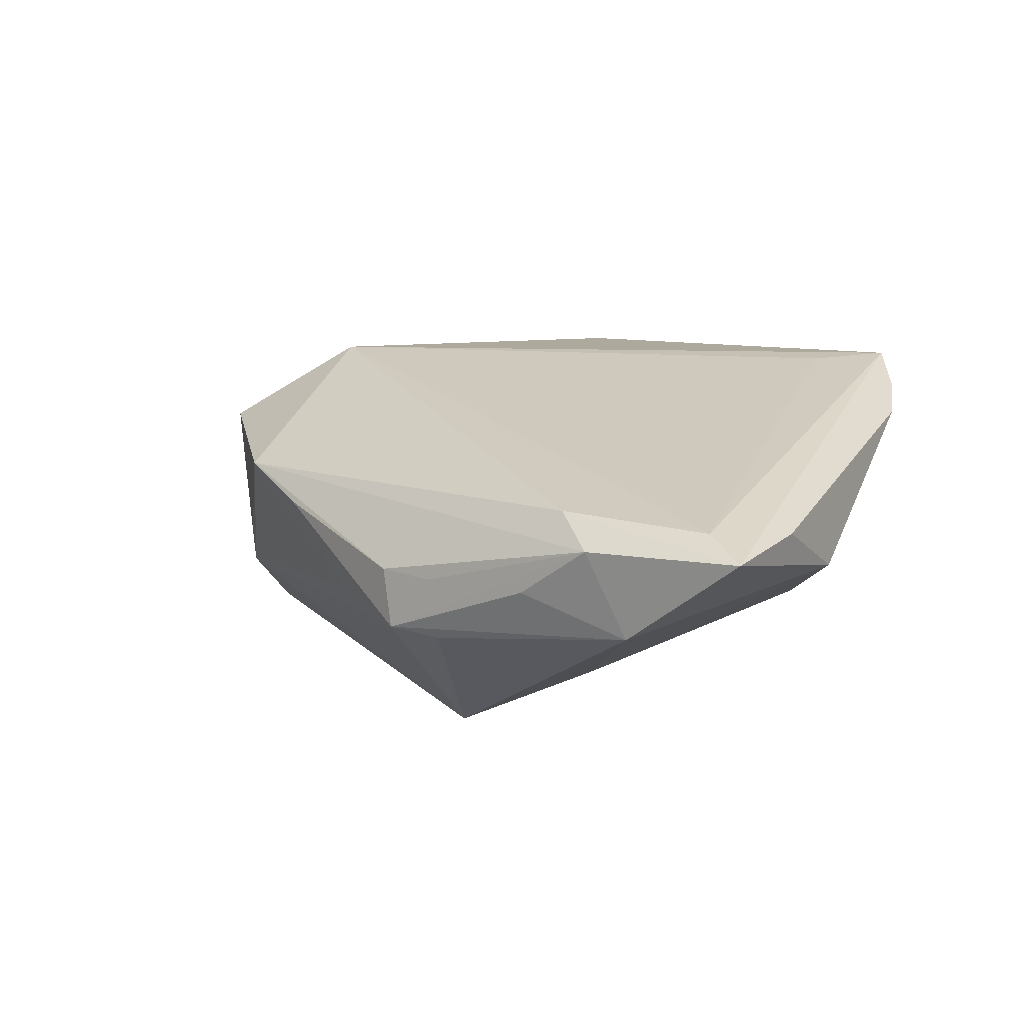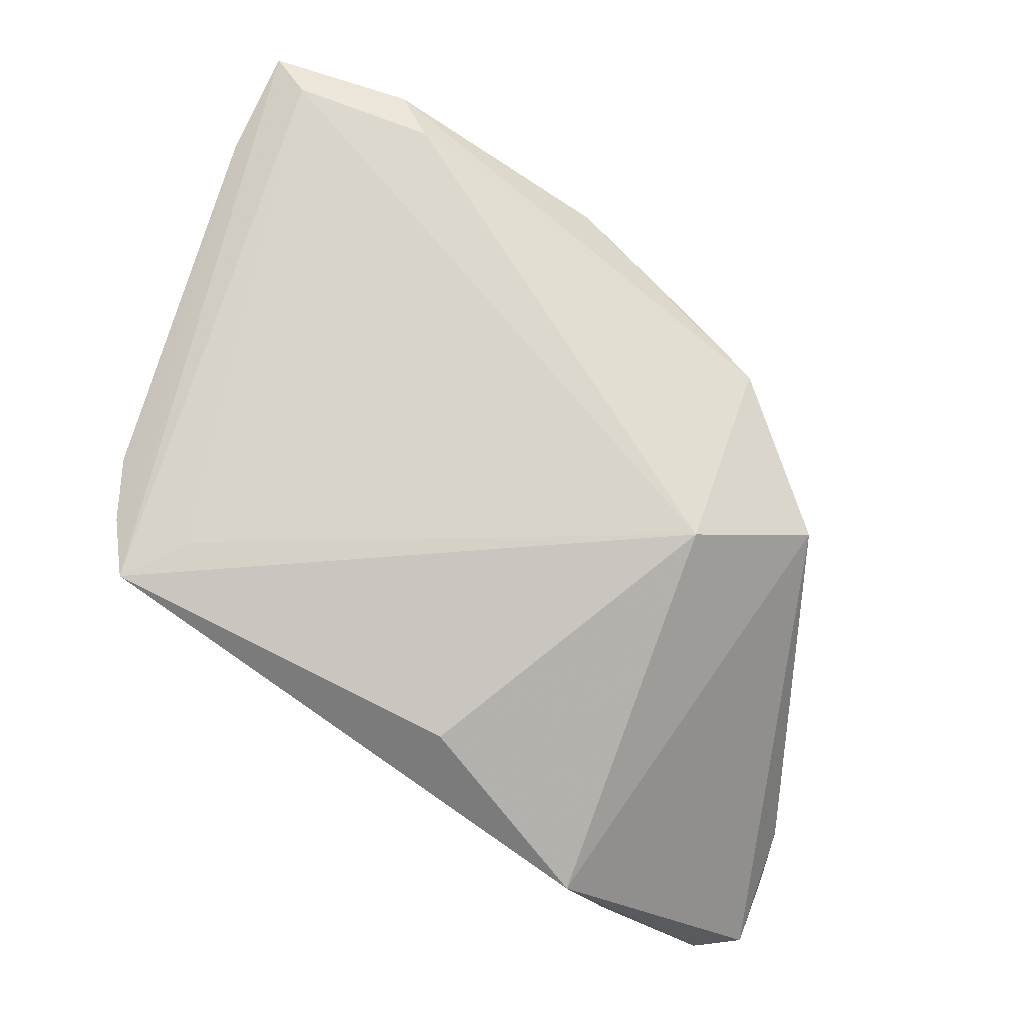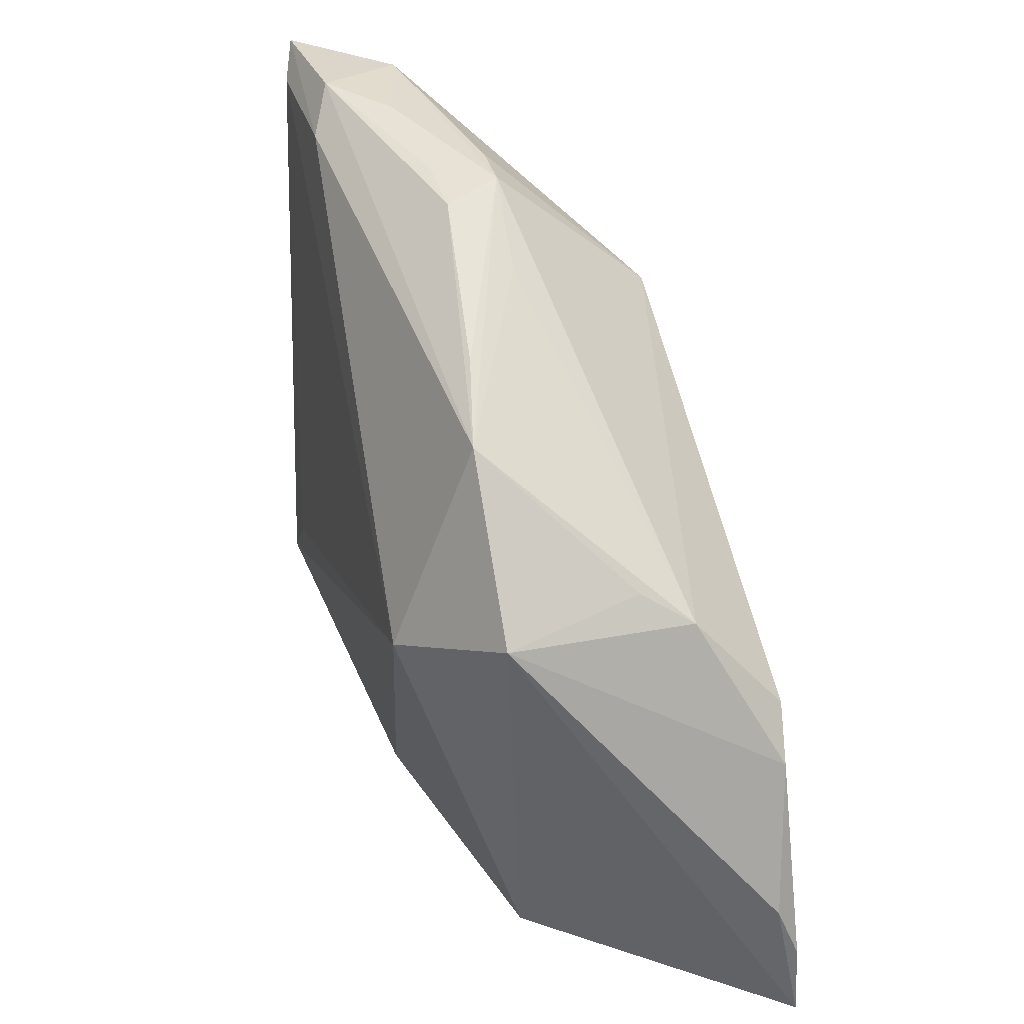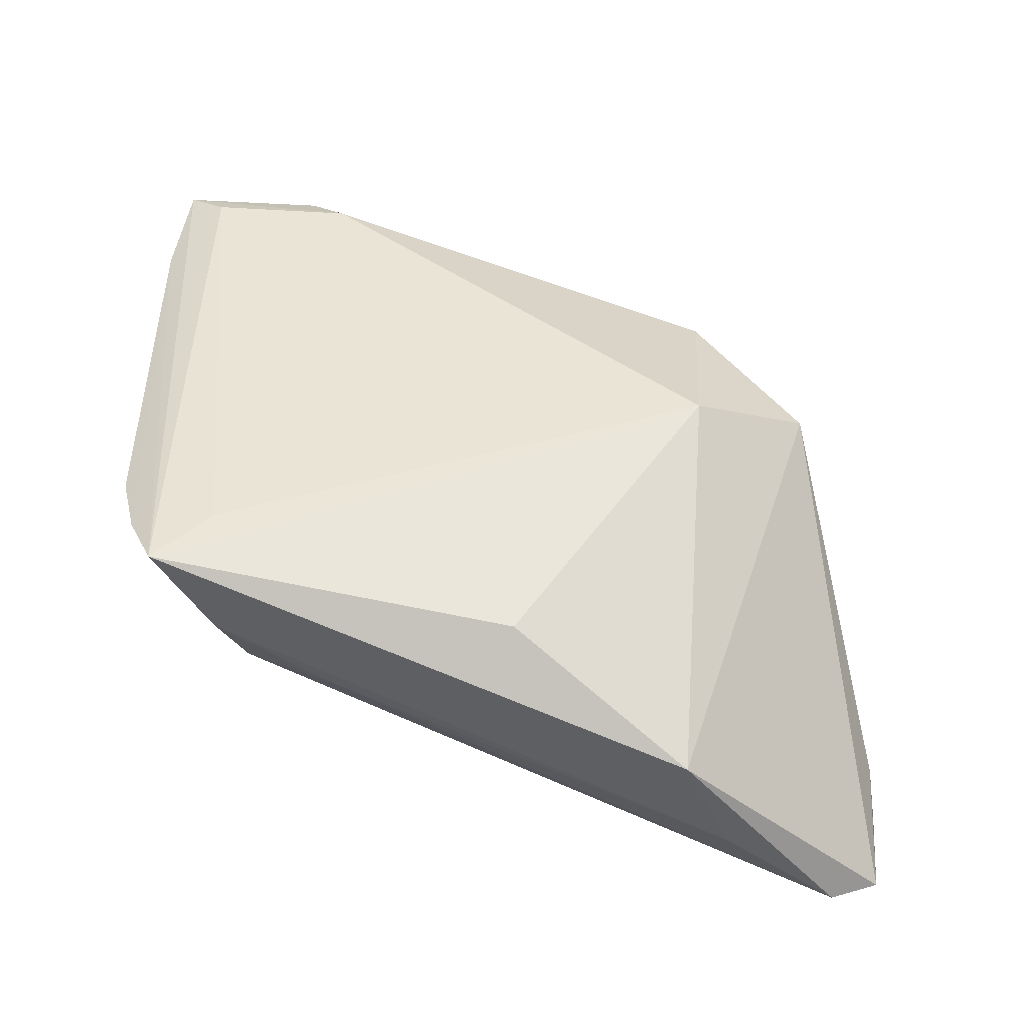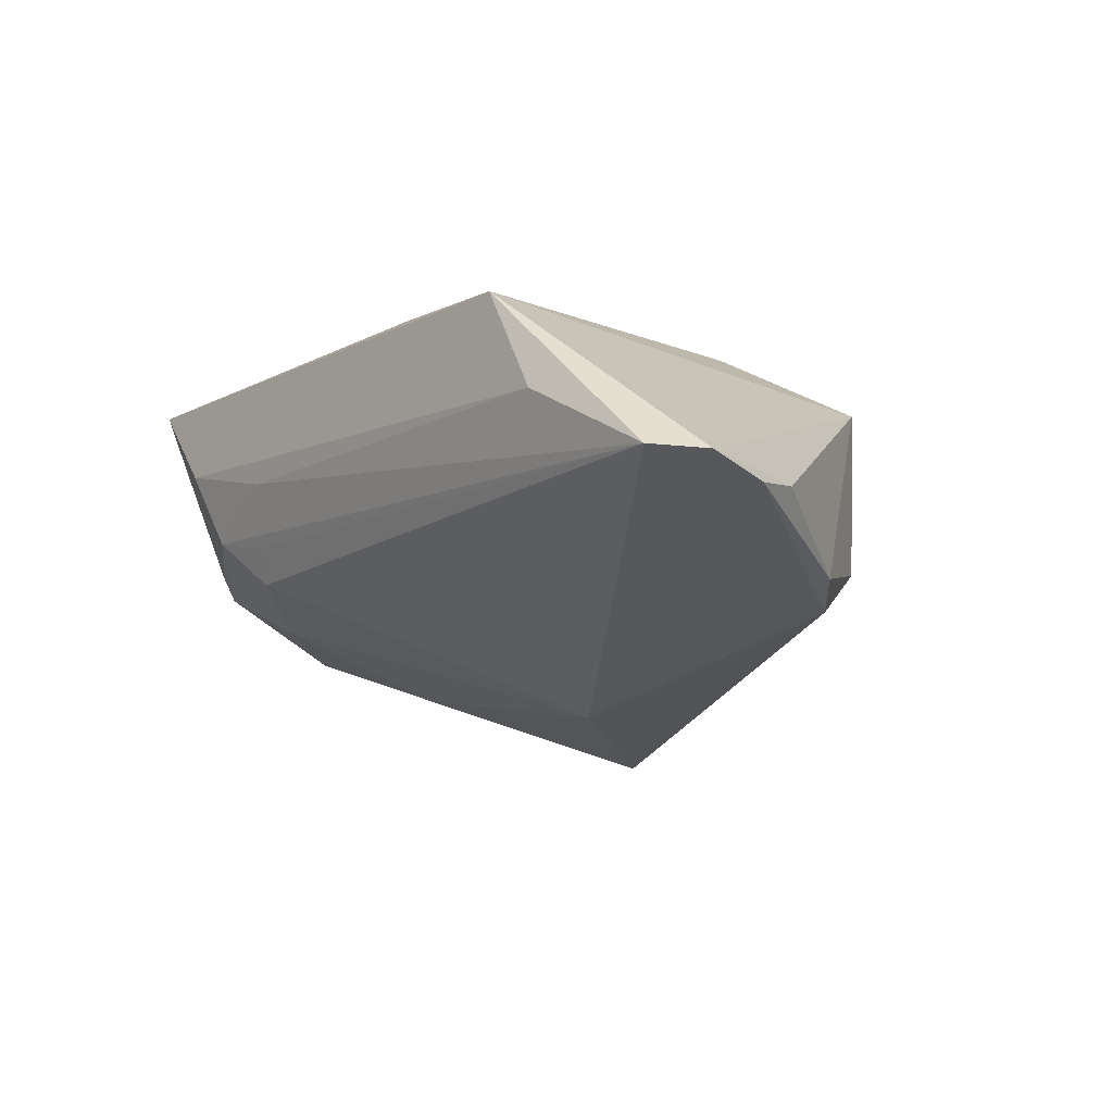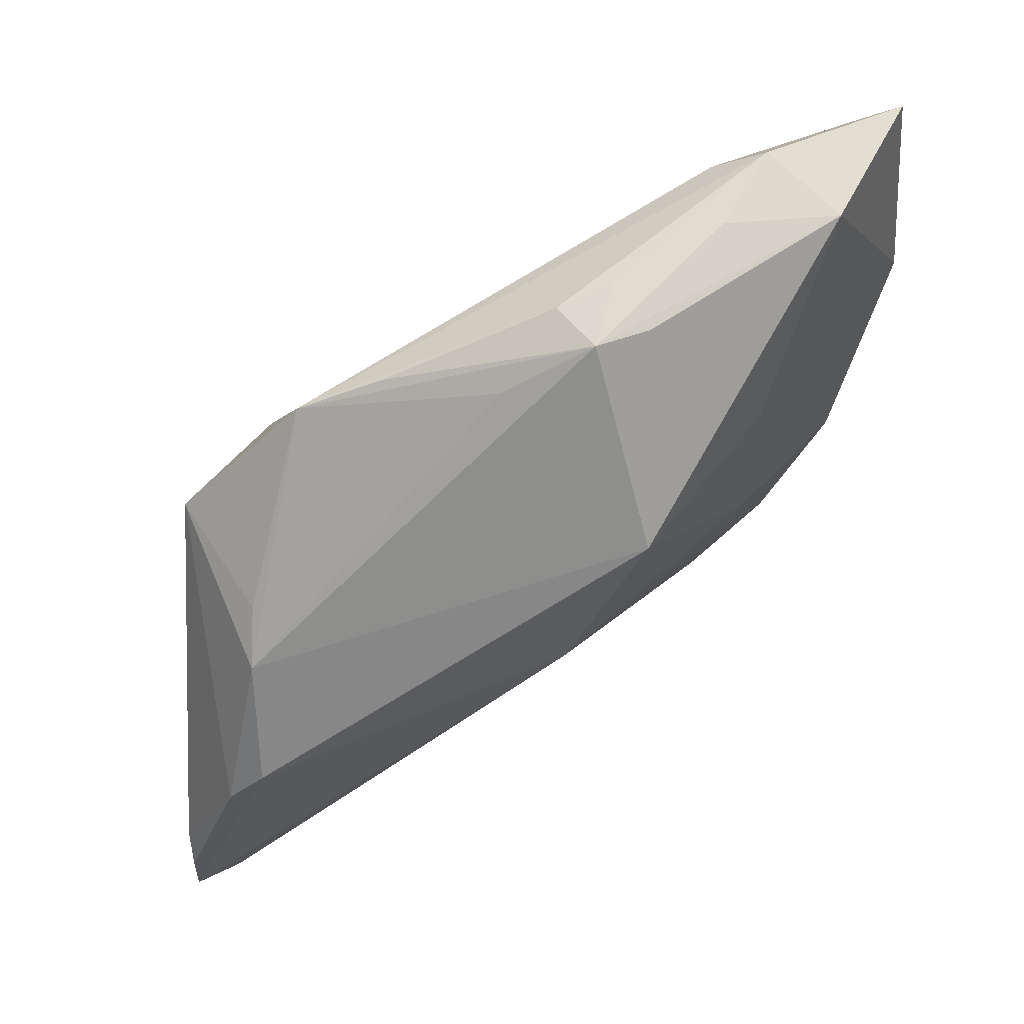
<metadata>
{"format":"obj","ext":"obj","renderer":"f3d","projection":"perspective","resolution":1024,"background":"white","views":[{"elev":18.1,"azim":-148.3,"up":"+Z"},{"elev":79.6,"azim":24.7,"up":"+Z"},{"elev":38.4,"azim":73.9,"up":"+Y"},{"elev":49.0,"azim":8.5,"up":"+Z"},{"elev":-25.9,"azim":40.7,"up":"+Z"},{"elev":68.8,"azim":158.1,"up":"+Y"}]}
</metadata>
<code>
v -0.03936 -0.03121 0.02071
v -0.02356 -0.02665 -0.006235
v 0.03299 -0.04273 -0.007141
v 0.03654 0.009985 -0.01038
v -0.01426 0.04139 0.005802
v 0.05219 -0.02961 -0.01934
v 0.03709 0.01148 0.0112
v 0.01214 0.03224 0.00828
v 0.02173 0.02764 0.01059
v 0.02365 0.003553 0.02071
v 0.005077 -0.03241 0.01703
v 0.05122 -0.02329 -0.01697
v -0.04106 -0.0001455 -0.003408
v -0.02208 -0.02939 -0.002806
v 0.001381 0.03611 0.0002537
v -0.0323 -0.03187 0.009426
v -0.009261 0.04185 -0.0008364
v -0.02753 0.04273 0.007202
v 0.0529 -0.03874 -0.01963
v -0.03879 -0.02062 0.001626
v -0.008672 0.02547 -0.01881
v -0.0529 0.04035 0.01437
v -0.01851 -0.03348 0.003136
v 0.03402 0.01352 -0.004674
v -0.04093 -0.01682 0.0002895
v -0.04021 0.04158 0.00383
v -0.03559 0.04273 0.01345
v -0.05267 0.01587 0.007067
v -0.007346 0.04044 0.005542
v 0.001558 0.004203 -0.02071
v -0.03855 -0.02764 0.01294
v -0.04779 0.03738 0.01614
v -0.02968 -0.02891 0.0003823
v 0.02732 -0.04265 0.006784
v -0.04353 -0.02481 0.01843
v -0.02671 0.02475 -0.008668
v -0.04663 -0.01732 0.01676
v 0.04724 -0.04215 -0.01844
v 0.0443 -0.00661 -0.01916
v -0.03325 -0.02366 0.02071
v -0.03248 -0.01426 -0.005847
v -0.03037 0.03863 0.01609
v -0.05288 0.02733 0.01417
v -0.02576 0.004733 -0.01114
v 0.03989 -0.001221 -0.01991
v -0.01549 0.04145 -0.001089
f 34 7 10
f 19 45 6
f 19 7 34
f 6 45 39
f 7 39 4
f 4 39 45
f 4 45 21
f 21 17 4
f 34 10 11
f 11 1 34
f 10 1 11
f 37 28 25
f 13 25 28
f 41 25 13
f 21 45 30
f 45 19 30
f 27 17 18
f 18 26 27
f 17 26 18
f 46 17 21
f 21 26 46
f 46 26 17
f 6 39 12
f 12 39 7
f 12 19 6
f 7 19 12
f 9 10 7
f 9 42 10
f 27 42 9
f 9 29 27
f 22 26 28
f 27 26 22
f 22 42 27
f 40 1 10
f 5 17 27
f 27 29 5
f 5 29 17
f 37 25 35
f 44 13 21
f 41 13 44
f 21 30 44
f 44 30 41
f 28 26 36
f 36 13 28
f 36 26 21
f 21 13 36
f 41 30 2
f 2 25 41
f 16 3 34
f 34 1 16
f 7 4 24
f 24 9 7
f 4 9 24
f 15 4 17
f 17 9 15
f 15 9 4
f 17 29 8
f 8 9 17
f 29 9 8
f 43 28 37
f 43 22 28
f 37 35 43
f 1 22 43
f 43 35 1
f 42 22 32
f 10 42 32
f 32 40 10
f 32 22 1
f 1 40 32
f 38 30 19
f 38 2 30
f 34 3 38
f 38 19 34
f 14 2 38
f 31 16 1
f 1 35 31
f 25 2 33
f 33 2 14
f 14 38 33
f 25 33 20
f 20 35 25
f 20 31 35
f 16 31 20
f 20 33 16
f 16 33 23
f 23 33 38
f 3 16 23
f 23 38 3

</code>
